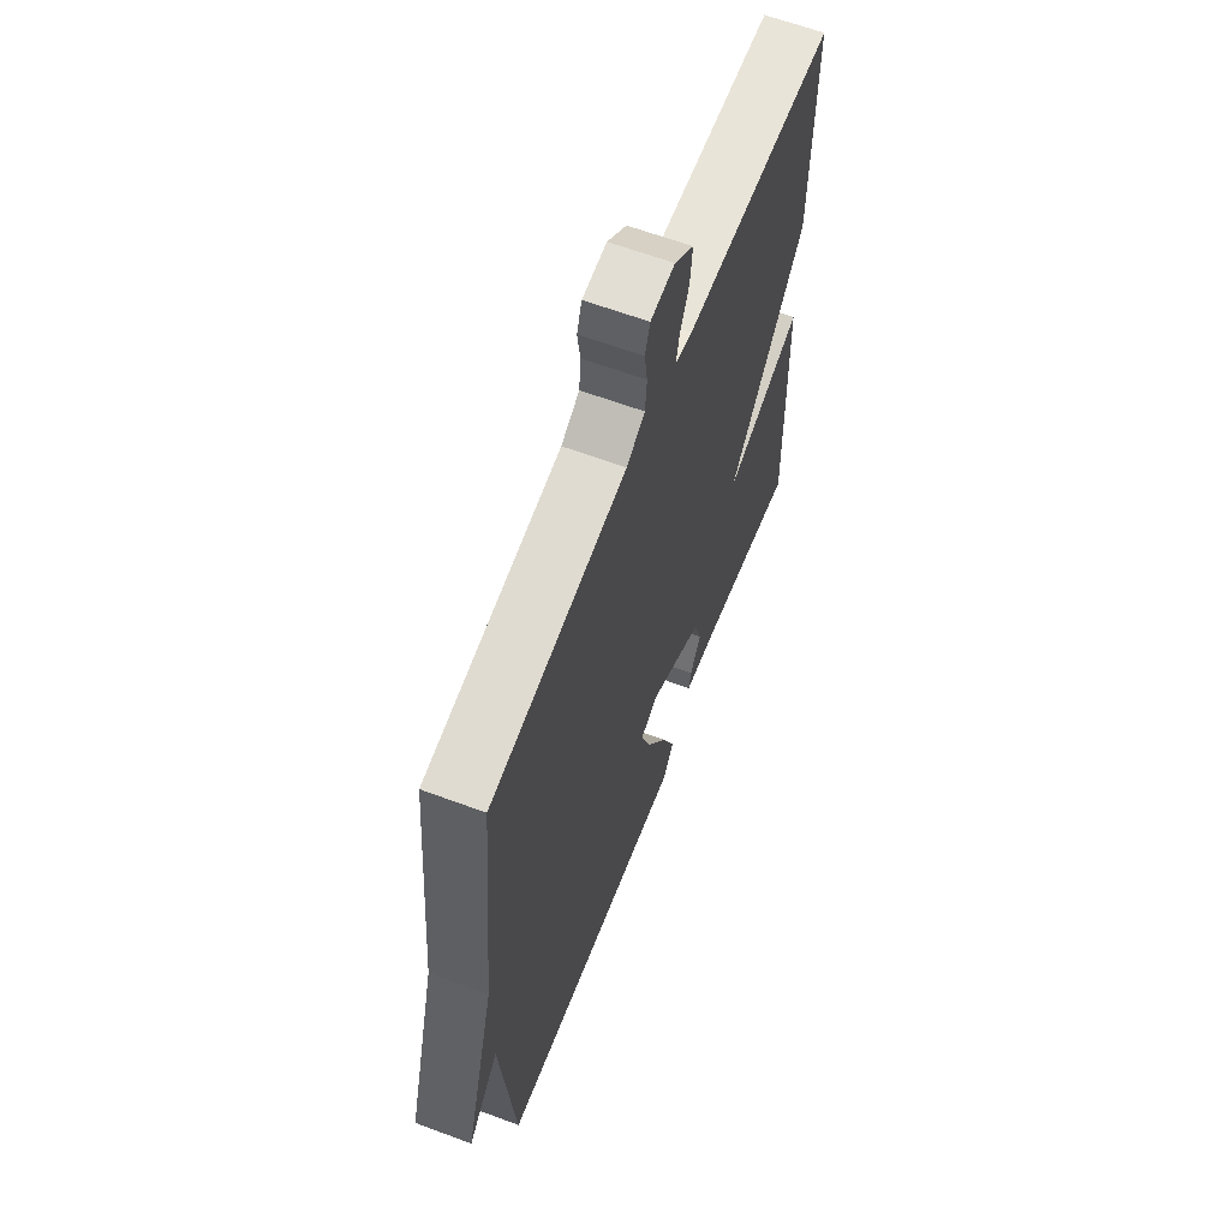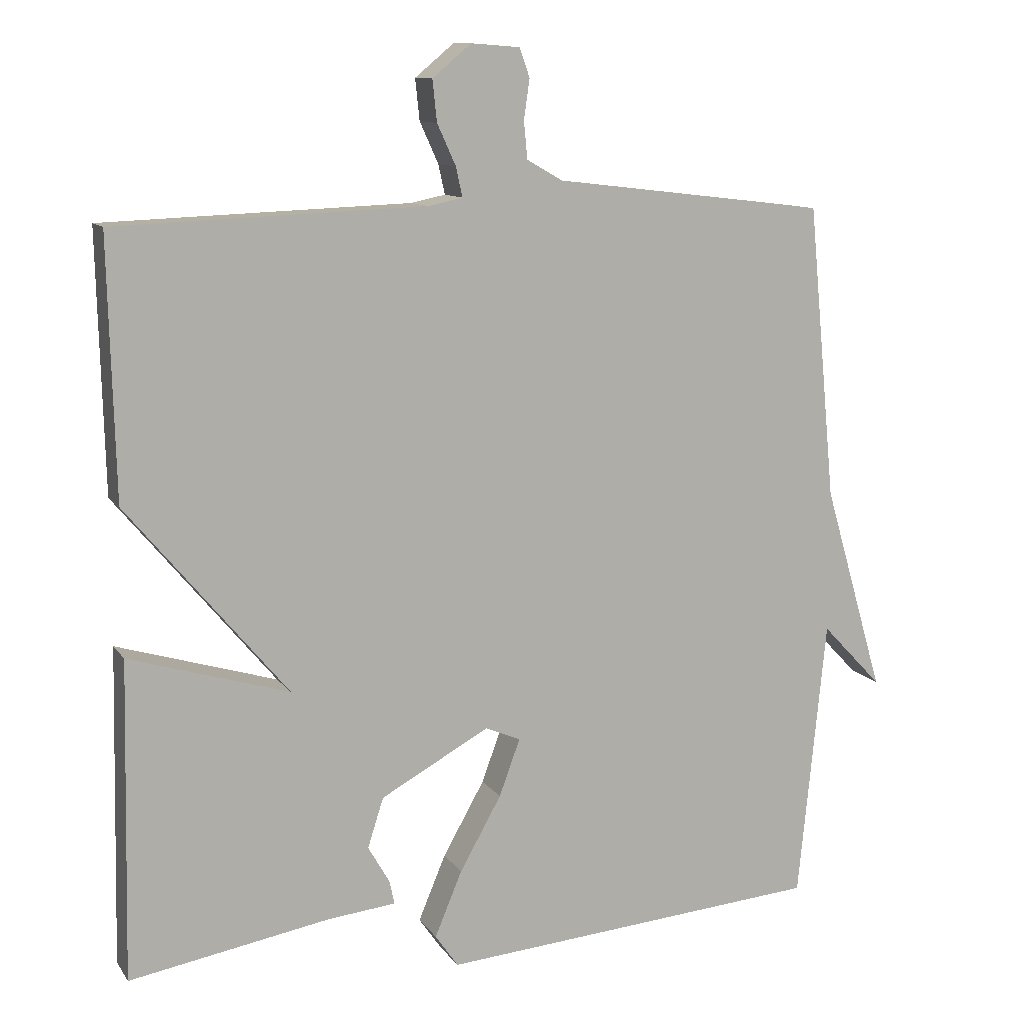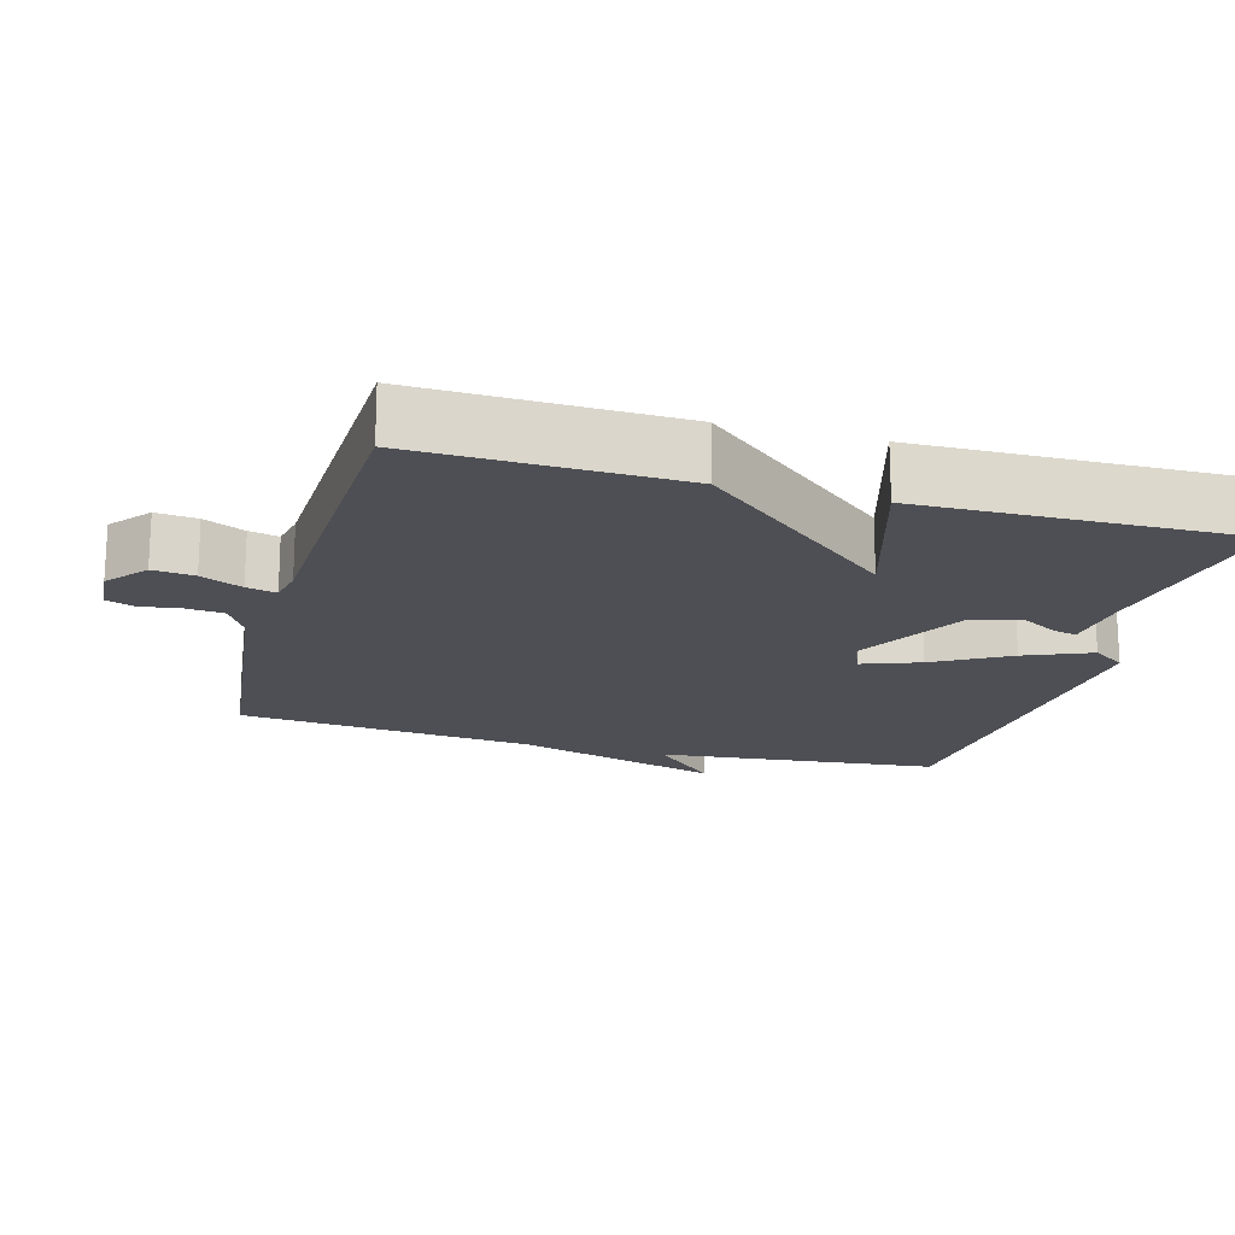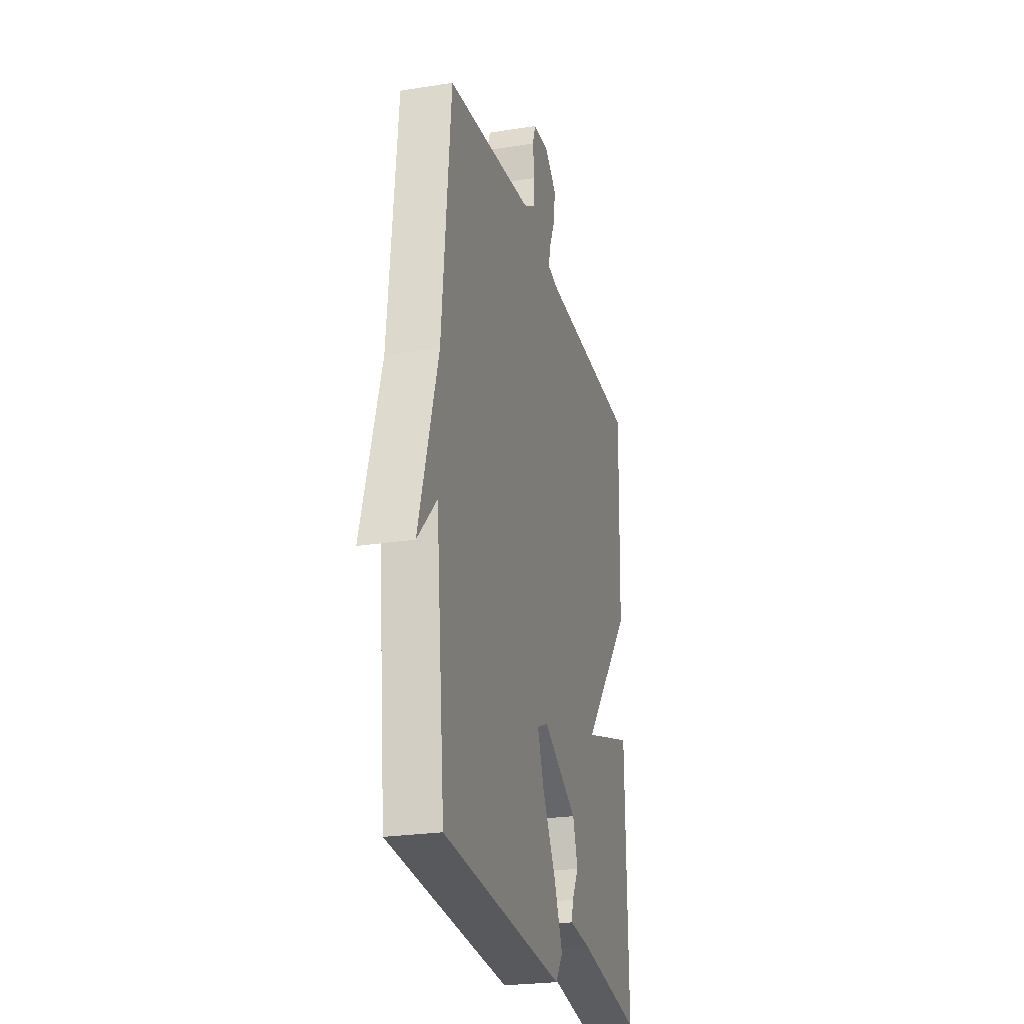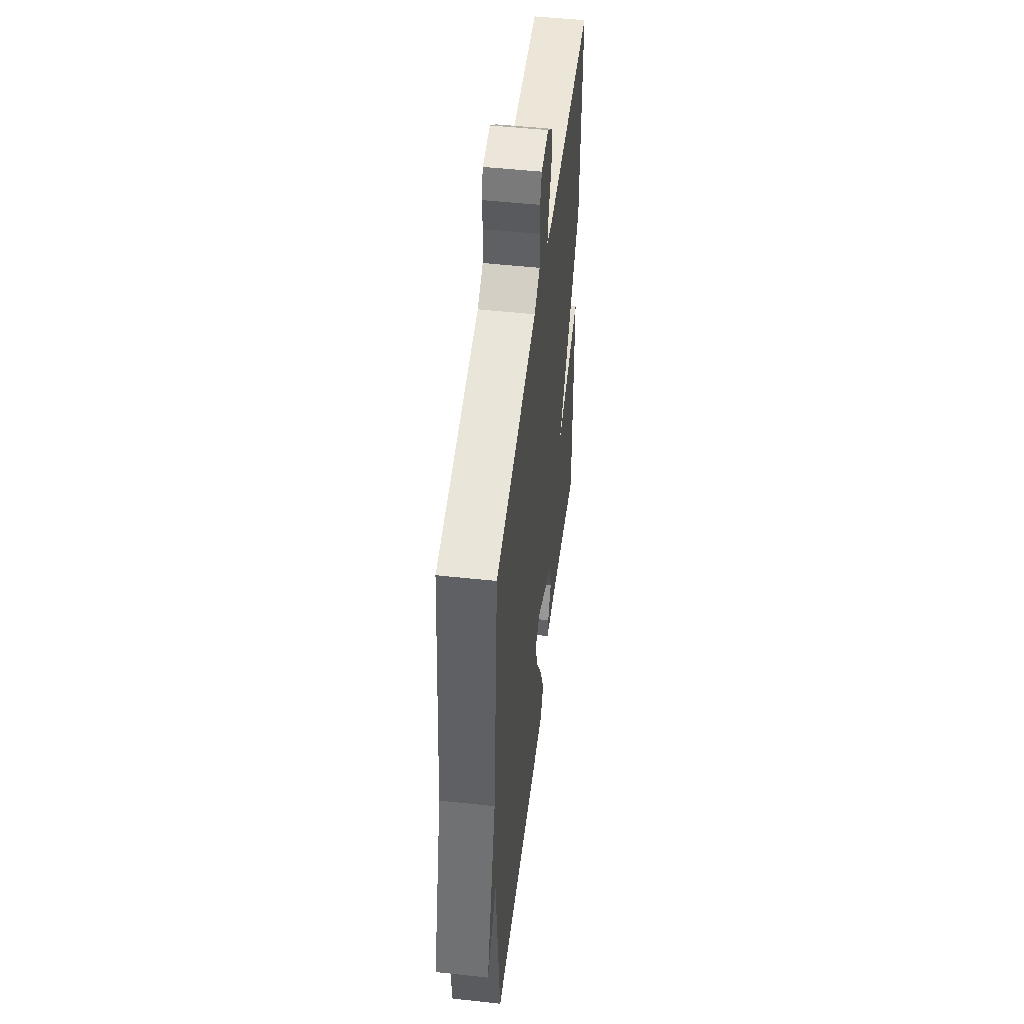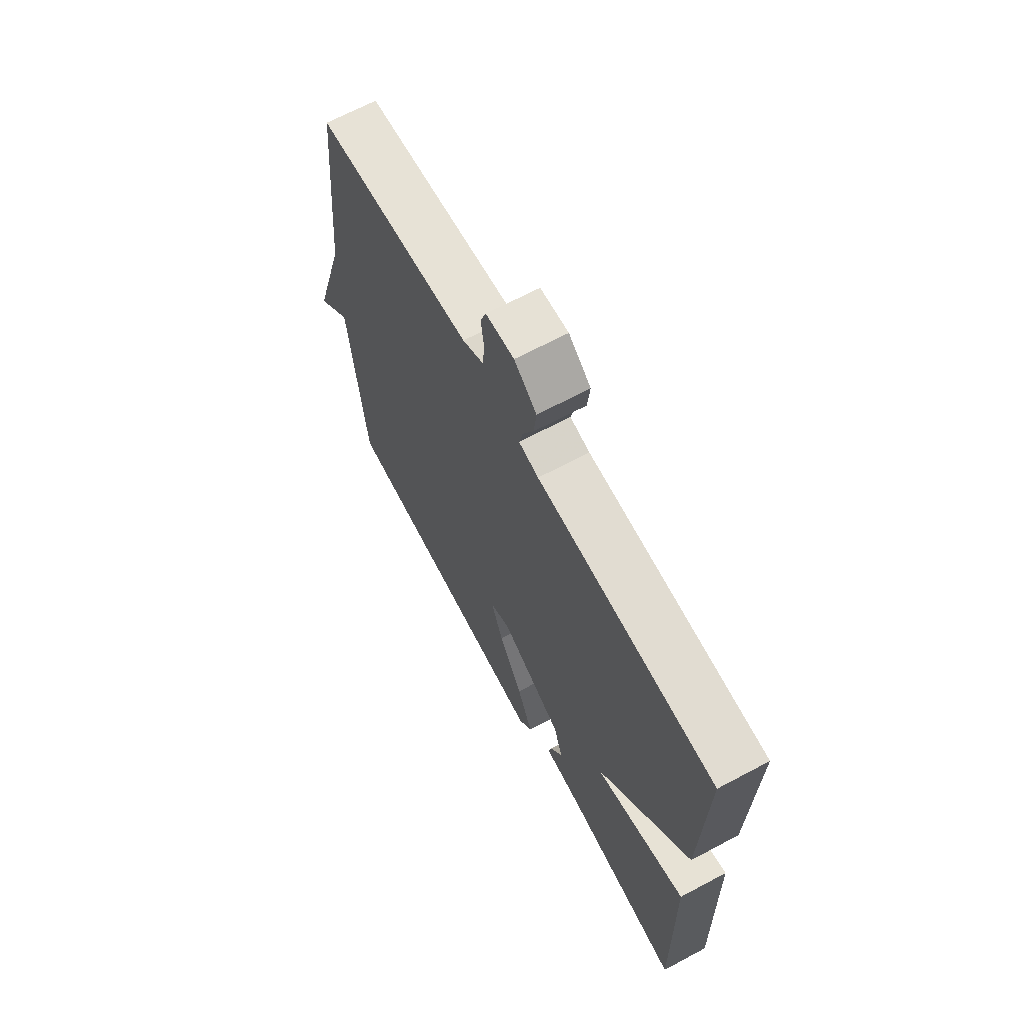
<metadata>
{"format":"obj","ext":"obj","renderer":"f3d","projection":"perspective","resolution":1024,"background":"white","views":[{"elev":62.8,"azim":-69.3,"up":"+Z"},{"elev":11.0,"azim":159.0,"up":"+Z"},{"elev":-18.4,"azim":74.5,"up":"+Y"},{"elev":-24.7,"azim":-75.4,"up":"+Z"},{"elev":50.4,"azim":-83.2,"up":"+Z"},{"elev":67.4,"azim":61.9,"up":"+Z"}]}
</metadata>
<code>
v -0.5 0.07 -0.5
v -0.539 0.07 -0.109
v -0.623 0.07 -0.197
v -0.539 0.07 0.091
v -0.5 0.07 0.5
v -0.121 0.07 0.545
v -0.07 0.07 0.574
v -0.065 0.07 0.626
v -0.073 0.07 0.681
v -0.059 0.07 0.721
v 0.009 0.07 0.726
v 0.063 0.07 0.681
v 0.057 0.07 0.624
v 0.031 0.07 0.567
v 0.022 0.07 0.526
v 0.07 0.07 0.516
v 0.5 0.07 0.5
v 0.491 0.07 0.142
v 0.268 0.07 -0.125
v 0.491 0.07 -0.058
v 0.5 0.07 -0.5
v 0.22 0.07 -0.451
v 0.126 0.07 -0.441
v 0.133 0.07 -0.408
v 0.163 0.07 -0.356
v 0.141 0.07 -0.287
v -0.01 0.07 -0.204
v -0.059 0.07 -0.225
v -0.03 0.07 -0.304
v 0.028 0.07 -0.407
v 0.066 0.07 -0.498
v 0.034 0.07 -0.544
v -0.5 0 -0.5
v -0.539 0 -0.109
v -0.623 0 -0.197
v -0.539 0 0.091
v -0.5 0 0.5
v -0.121 0 0.545
v -0.07 0 0.574
v -0.065 0 0.626
v -0.073 0 0.681
v -0.059 0 0.721
v 0.009 0 0.726
v 0.063 0 0.681
v 0.057 0 0.624
v 0.031 0 0.567
v 0.022 0 0.526
v 0.07 0 0.516
v 0.5 0 0.5
v 0.491 0 0.142
v 0.268 0 -0.125
v 0.491 0 -0.058
v 0.5 0 -0.5
v 0.22 0 -0.451
v 0.126 0 -0.441
v 0.133 0 -0.408
v 0.163 0 -0.356
v 0.141 0 -0.287
v -0.01 0 -0.204
v -0.059 0 -0.225
v -0.03 0 -0.304
v 0.028 0 -0.407
v 0.066 0 -0.498
v 0.034 0 -0.544
f 32 1 2
f 31 32 2
f 30 31 2
f 29 30 2
f 28 29 2
f 27 28 2
f 22 23 24 25
f 22 25 26
f 21 22 26
f 20 21 26
f 19 20 26
f 16 17 18 19
f 19 26 27
f 16 19 27
f 15 16 27
f 12 13 14
f 11 12 14
f 10 11 14
f 9 10 14
f 8 9 14
f 7 8 14 15
f 15 27 2
f 7 15 2
f 6 7 2
f 6 2 3 4
f 4 5 6
f 34 33 64
f 34 64 63
f 34 63 62
f 34 62 61
f 34 61 60
f 34 60 59
f 57 56 55 54
f 58 57 54
f 58 54 53
f 58 53 52
f 58 52 51
f 51 50 49 48
f 59 58 51
f 59 51 48
f 59 48 47
f 46 45 44
f 46 44 43
f 46 43 42
f 46 42 41
f 46 41 40
f 47 46 40 39
f 34 59 47
f 34 47 39
f 34 39 38
f 36 35 34 38
f 38 37 36
f 1 33 34 2
f 2 34 35 3
f 3 35 36 4
f 4 36 37 5
f 5 37 38 6
f 6 38 39 7
f 7 39 40 8
f 8 40 41 9
f 9 41 42 10
f 10 42 43 11
f 11 43 44 12
f 12 44 45 13
f 13 45 46 14
f 14 46 47 15
f 15 47 48 16
f 16 48 49 17
f 17 49 50 18
f 18 50 51 19
f 19 51 52 20
f 20 52 53 21
f 21 53 54 22
f 22 54 55 23
f 23 55 56 24
f 24 56 57 25
f 25 57 58 26
f 26 58 59 27
f 27 59 60 28
f 28 60 61 29
f 29 61 62 30
f 30 62 63 31
f 31 63 64 32
f 32 64 33 1

</code>
